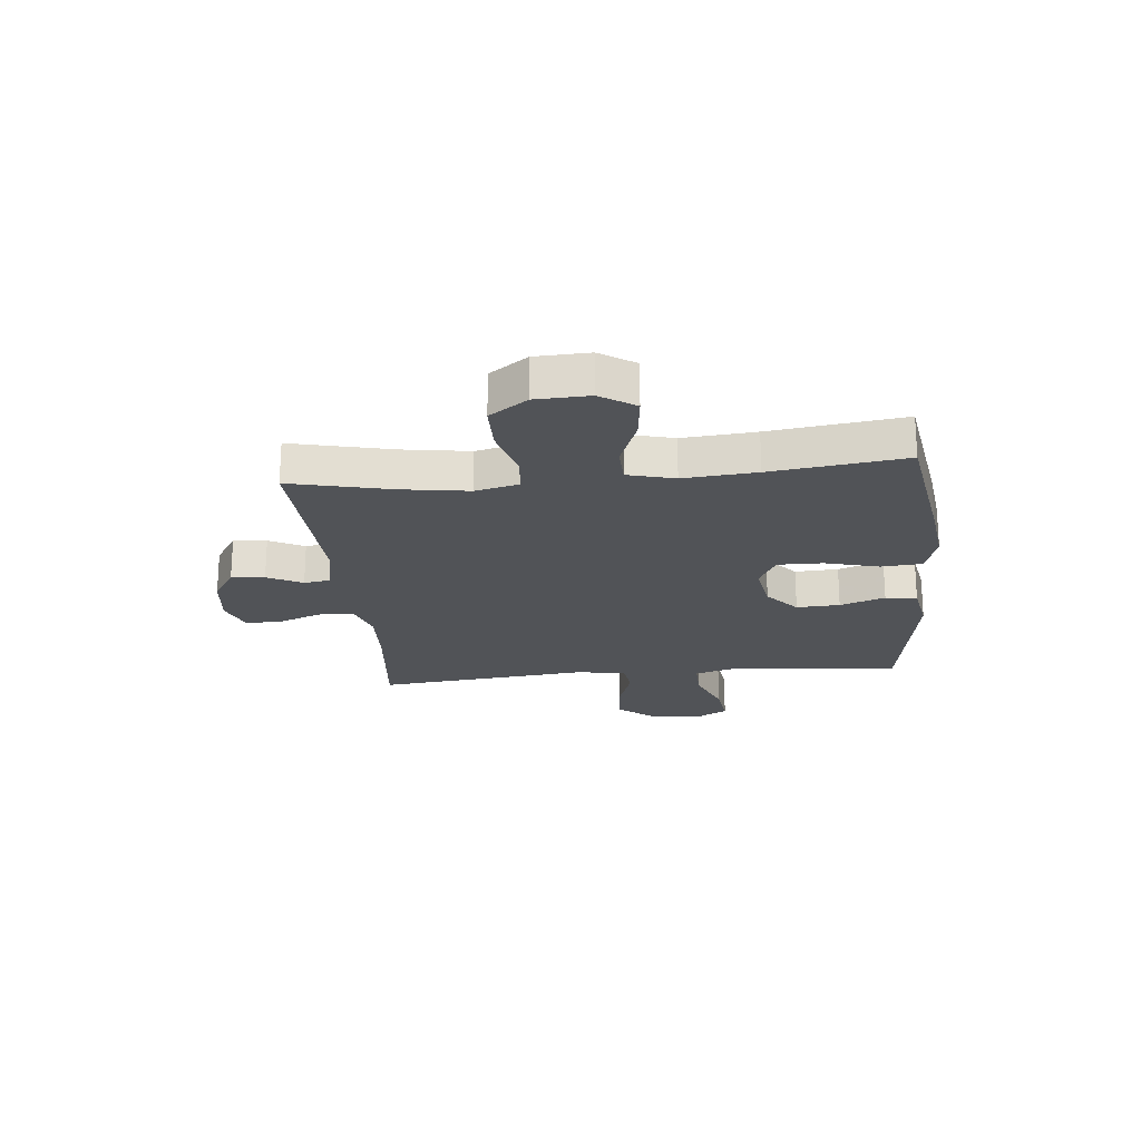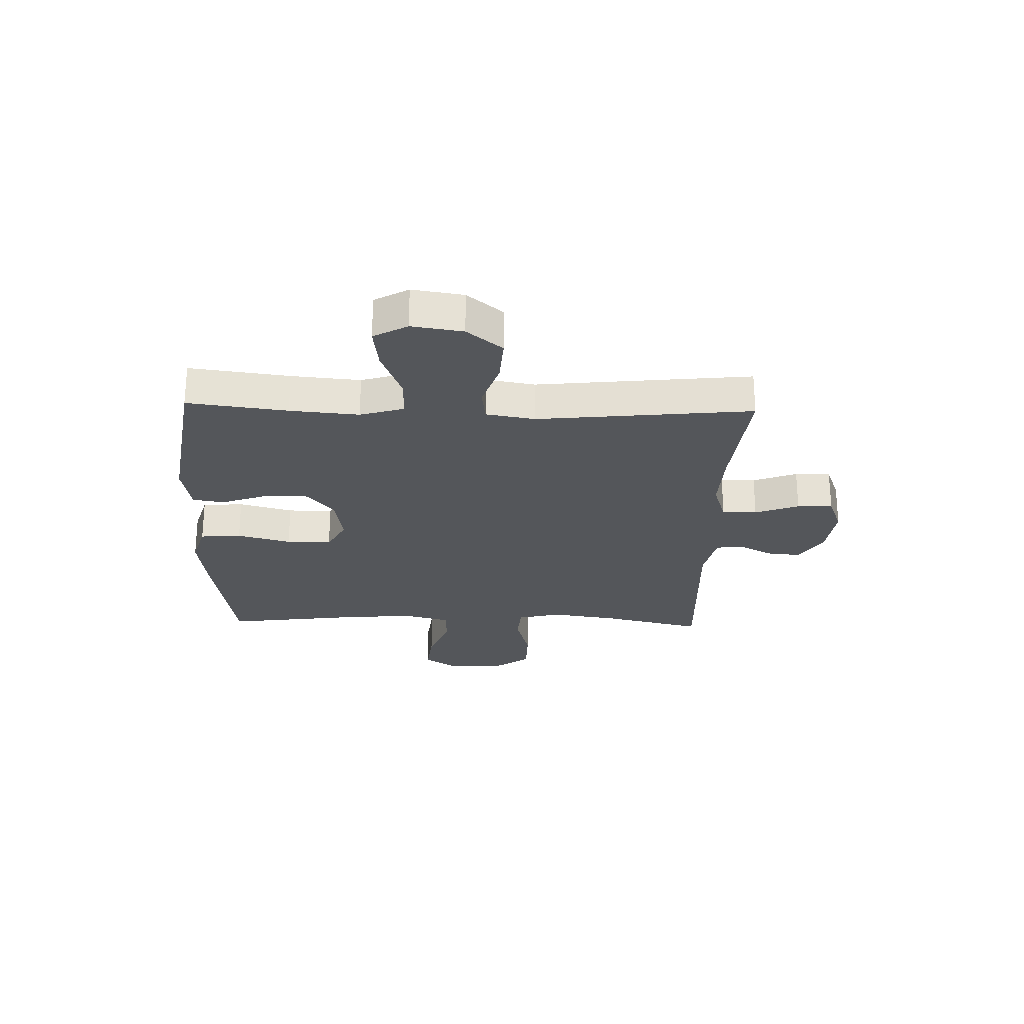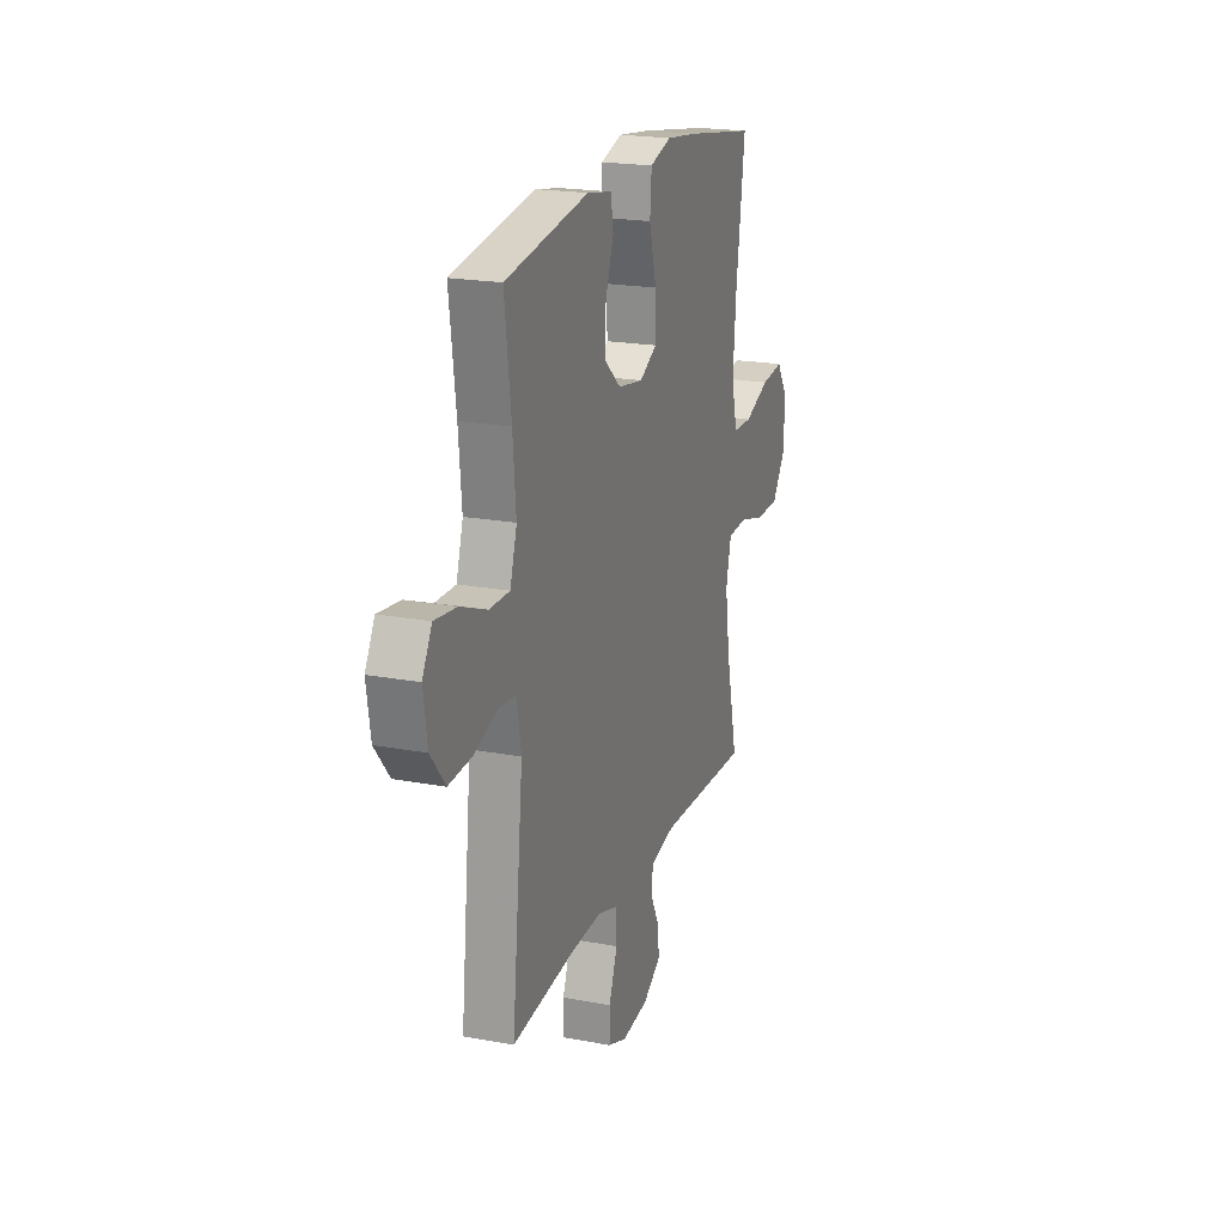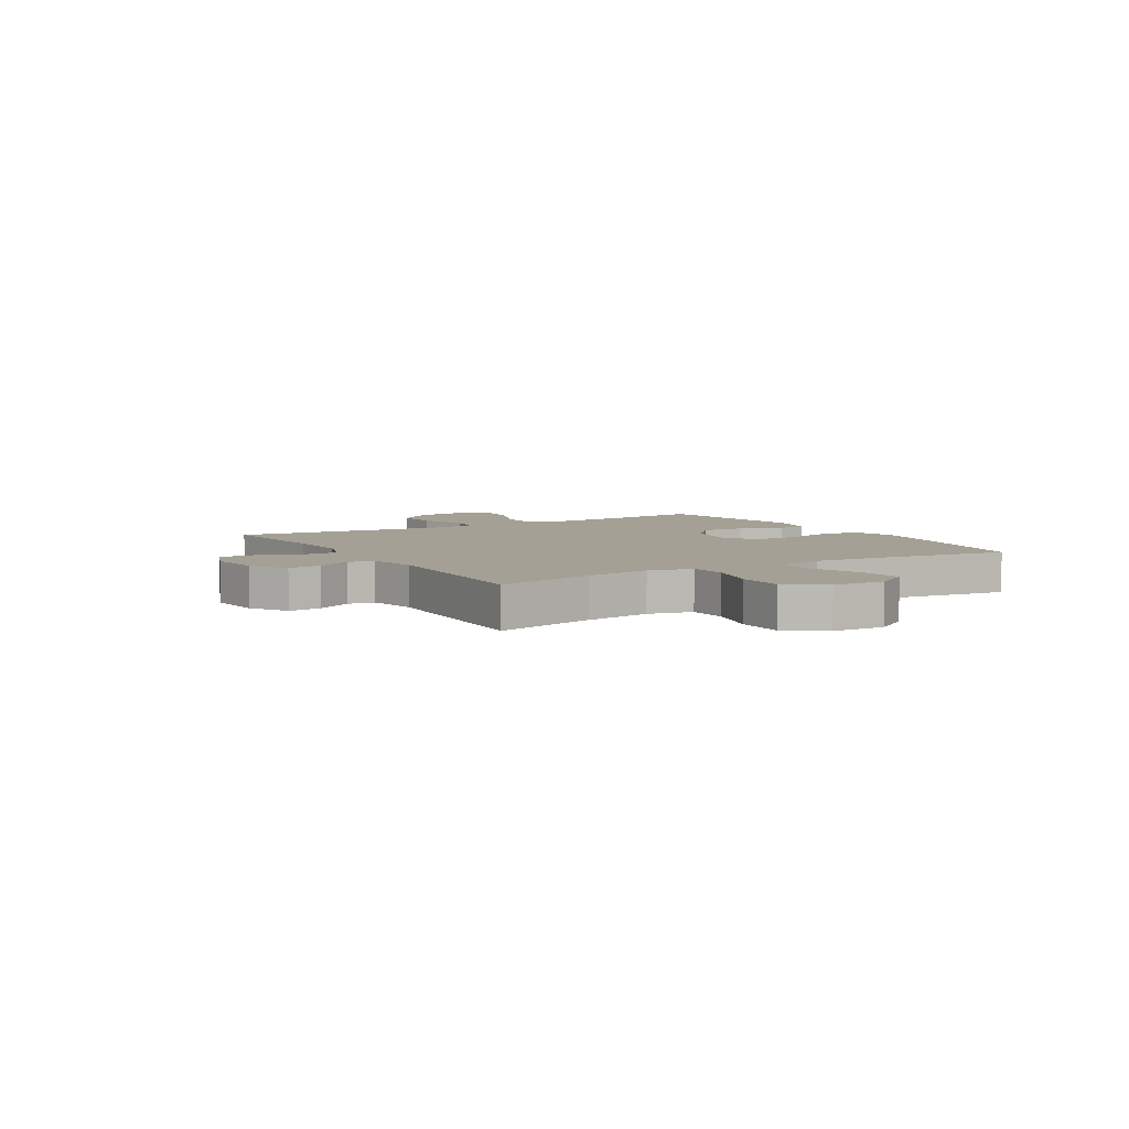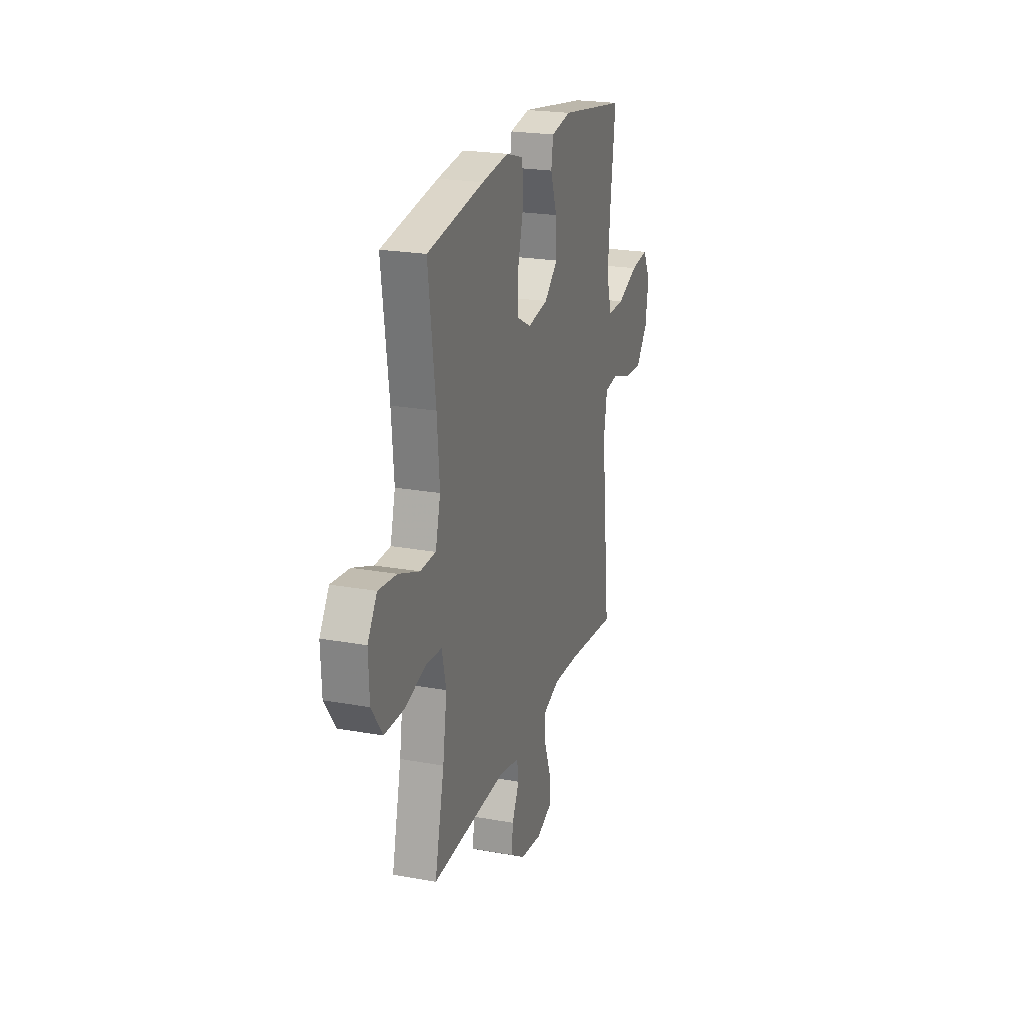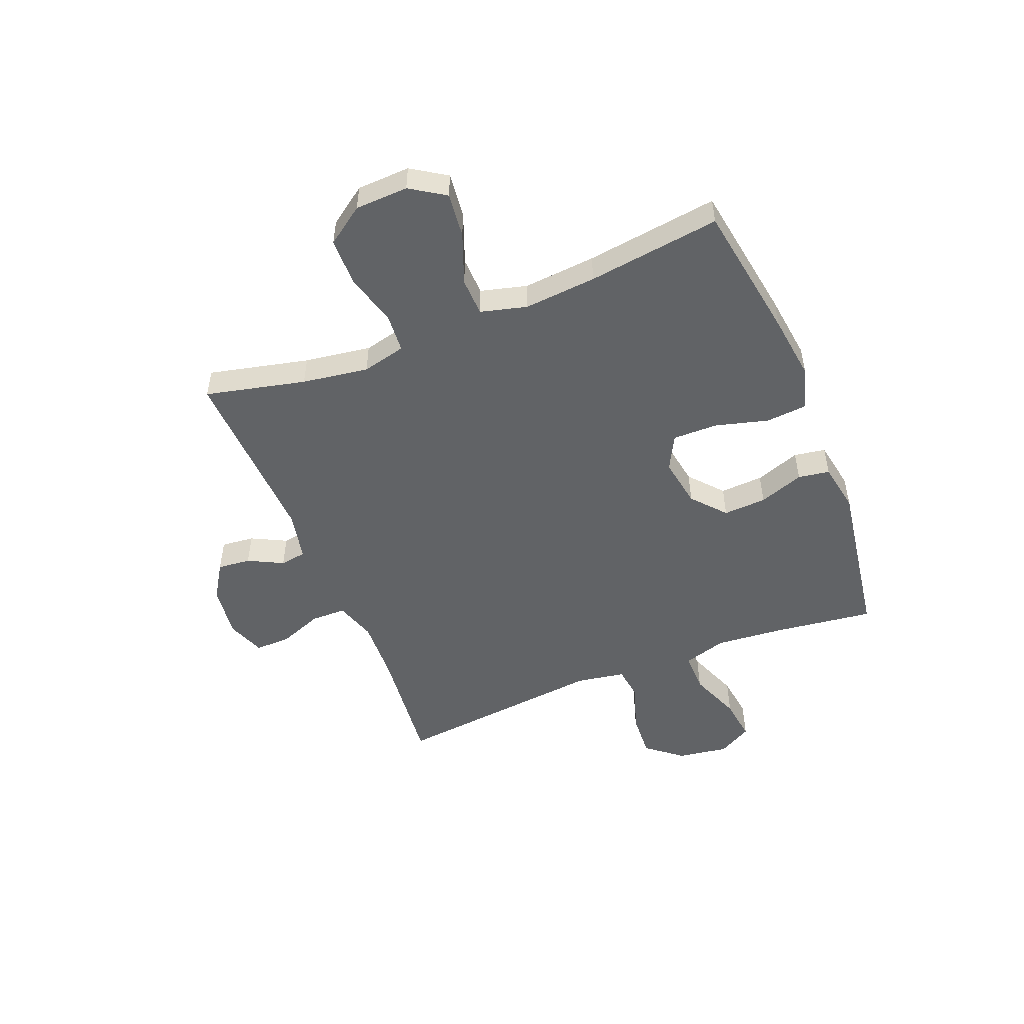
<metadata>
{"format":"obj","ext":"obj","renderer":"f3d","projection":"perspective","resolution":1024,"background":"white","views":[{"elev":-21.7,"azim":-84.4,"up":"+Y"},{"elev":-25.6,"azim":88.3,"up":"+Y"},{"elev":20.4,"azim":108.8,"up":"+Z"},{"elev":5.8,"azim":-120.9,"up":"+Y"},{"elev":22.4,"azim":-72.6,"up":"+Z"},{"elev":-50.8,"azim":-68.1,"up":"+Y"}]}
</metadata>
<code>
v 0.5 0.07 0.5
v 0.477 0.07 0.32
v 0.466 0.07 0.196
v 0.49 0.07 0.117
v 0.563 0.07 0.118
v 0.657 0.07 0.155
v 0.736 0.07 0.165
v 0.77 0.07 0.104
v 0.756 0.07 0.012
v 0.704 0.07 -0.052
v 0.622 0.07 -0.047
v 0.535 0.07 -0.018
v 0.474 0.07 -0.026
v 0.459 0.07 -0.114
v 0.5 0.07 -0.5
v 0.278 0.07 -0.477
v 0.164 0.07 -0.472
v 0.09 0.07 -0.496
v 0.089 0.07 -0.559
v 0.119 0.07 -0.638
v 0.12 0.07 -0.702
v 0.052 0.07 -0.728
v -0.044 0.07 -0.716
v -0.109 0.07 -0.675
v -0.103 0.07 -0.615
v -0.071 0.07 -0.552
v -0.078 0.07 -0.505
v -0.167 0.07 -0.486
v -0.5 0.07 -0.5
v -0.458 0.07 -0.319
v -0.44 0.07 -0.199
v -0.459 0.07 -0.12
v -0.528 0.07 -0.115
v -0.624 0.07 -0.141
v -0.71 0.07 -0.14
v -0.758 0.07 -0.072
v -0.762 0.07 0.024
v -0.721 0.07 0.087
v -0.64 0.07 0.078
v -0.548 0.07 0.043
v -0.479 0.07 0.045
v -0.457 0.07 0.129
v -0.468 0.07 0.26
v -0.5 0.07 0.5
v -0.25 0.07 0.54
v -0.132 0.07 0.555
v -0.055 0.07 0.532
v -0.049 0.07 0.458
v -0.075 0.07 0.361
v -0.076 0.07 0.28
v -0.013 0.07 0.247
v 0.077 0.07 0.262
v 0.137 0.07 0.314
v 0.133 0.07 0.392
v 0.104 0.07 0.473
v 0.113 0.07 0.53
v 0.202 0.07 0.546
v 0.5 0 0.5
v 0.477 0 0.32
v 0.466 0 0.196
v 0.49 0 0.117
v 0.563 0 0.118
v 0.657 0 0.155
v 0.736 0 0.165
v 0.77 0 0.104
v 0.756 0 0.012
v 0.704 0 -0.052
v 0.622 0 -0.047
v 0.535 0 -0.018
v 0.474 0 -0.026
v 0.459 0 -0.114
v 0.5 0 -0.5
v 0.278 0 -0.477
v 0.164 0 -0.472
v 0.09 0 -0.496
v 0.089 0 -0.559
v 0.119 0 -0.638
v 0.12 0 -0.702
v 0.052 0 -0.728
v -0.044 0 -0.716
v -0.109 0 -0.675
v -0.103 0 -0.615
v -0.071 0 -0.552
v -0.078 0 -0.505
v -0.167 0 -0.486
v -0.5 0 -0.5
v -0.458 0 -0.319
v -0.44 0 -0.199
v -0.459 0 -0.12
v -0.528 0 -0.115
v -0.624 0 -0.141
v -0.71 0 -0.14
v -0.758 0 -0.072
v -0.762 0 0.024
v -0.721 0 0.087
v -0.64 0 0.078
v -0.548 0 0.043
v -0.479 0 0.045
v -0.457 0 0.129
v -0.468 0 0.26
v -0.5 0 0.5
v -0.25 0 0.54
v -0.132 0 0.555
v -0.055 0 0.532
v -0.049 0 0.458
v -0.075 0 0.361
v -0.076 0 0.28
v -0.013 0 0.247
v 0.077 0 0.262
v 0.137 0 0.314
v 0.133 0 0.392
v 0.104 0 0.473
v 0.113 0 0.53
v 0.202 0 0.546
f 57 1 2
f 56 57 2
f 55 56 2
f 54 55 2
f 53 54 2 3
f 52 53 3 4
f 51 52 4
f 47 48 49
f 46 47 49
f 45 46 49
f 44 45 49
f 43 44 49
f 42 43 49 50
f 41 42 50 51
f 38 39 40
f 37 38 40
f 36 37 40
f 35 36 40
f 34 35 40
f 33 34 40
f 32 33 40 41
f 41 51 4
f 32 41 4
f 31 32 4
f 28 29 30
f 31 4 5
f 30 31 5
f 28 30 5
f 27 28 5
f 24 25 26
f 23 24 26
f 22 23 26
f 21 22 26
f 20 21 26
f 19 20 26
f 18 19 26 27
f 14 15 16
f 13 14 16 17
f 10 11 12
f 9 10 12
f 8 9 12
f 7 8 12
f 6 7 12
f 5 6 12
f 5 12 13
f 17 18 27
f 13 17 27
f 5 13 27
f 59 58 114
f 59 114 113
f 59 113 112
f 59 112 111
f 60 59 111 110
f 61 60 110 109
f 61 109 108
f 106 105 104
f 106 104 103
f 106 103 102
f 106 102 101
f 106 101 100
f 107 106 100 99
f 108 107 99 98
f 97 96 95
f 97 95 94
f 97 94 93
f 97 93 92
f 97 92 91
f 97 91 90
f 98 97 90 89
f 61 108 98
f 61 98 89
f 61 89 88
f 87 86 85
f 62 61 88
f 62 88 87
f 62 87 85
f 62 85 84
f 83 82 81
f 83 81 80
f 83 80 79
f 83 79 78
f 83 78 77
f 83 77 76
f 84 83 76 75
f 73 72 71
f 74 73 71 70
f 69 68 67
f 69 67 66
f 69 66 65
f 69 65 64
f 69 64 63
f 69 63 62
f 70 69 62
f 84 75 74
f 84 74 70
f 84 70 62
f 1 58 59 2
f 2 59 60 3
f 3 60 61 4
f 4 61 62 5
f 5 62 63 6
f 6 63 64 7
f 7 64 65 8
f 8 65 66 9
f 9 66 67 10
f 10 67 68 11
f 11 68 69 12
f 12 69 70 13
f 13 70 71 14
f 14 71 72 15
f 15 72 73 16
f 16 73 74 17
f 17 74 75 18
f 18 75 76 19
f 19 76 77 20
f 20 77 78 21
f 21 78 79 22
f 22 79 80 23
f 23 80 81 24
f 24 81 82 25
f 25 82 83 26
f 26 83 84 27
f 27 84 85 28
f 28 85 86 29
f 29 86 87 30
f 30 87 88 31
f 31 88 89 32
f 32 89 90 33
f 33 90 91 34
f 34 91 92 35
f 35 92 93 36
f 36 93 94 37
f 37 94 95 38
f 38 95 96 39
f 39 96 97 40
f 40 97 98 41
f 41 98 99 42
f 42 99 100 43
f 43 100 101 44
f 44 101 102 45
f 45 102 103 46
f 46 103 104 47
f 47 104 105 48
f 48 105 106 49
f 49 106 107 50
f 50 107 108 51
f 51 108 109 52
f 52 109 110 53
f 53 110 111 54
f 54 111 112 55
f 55 112 113 56
f 56 113 114 57
f 57 114 58 1

</code>
